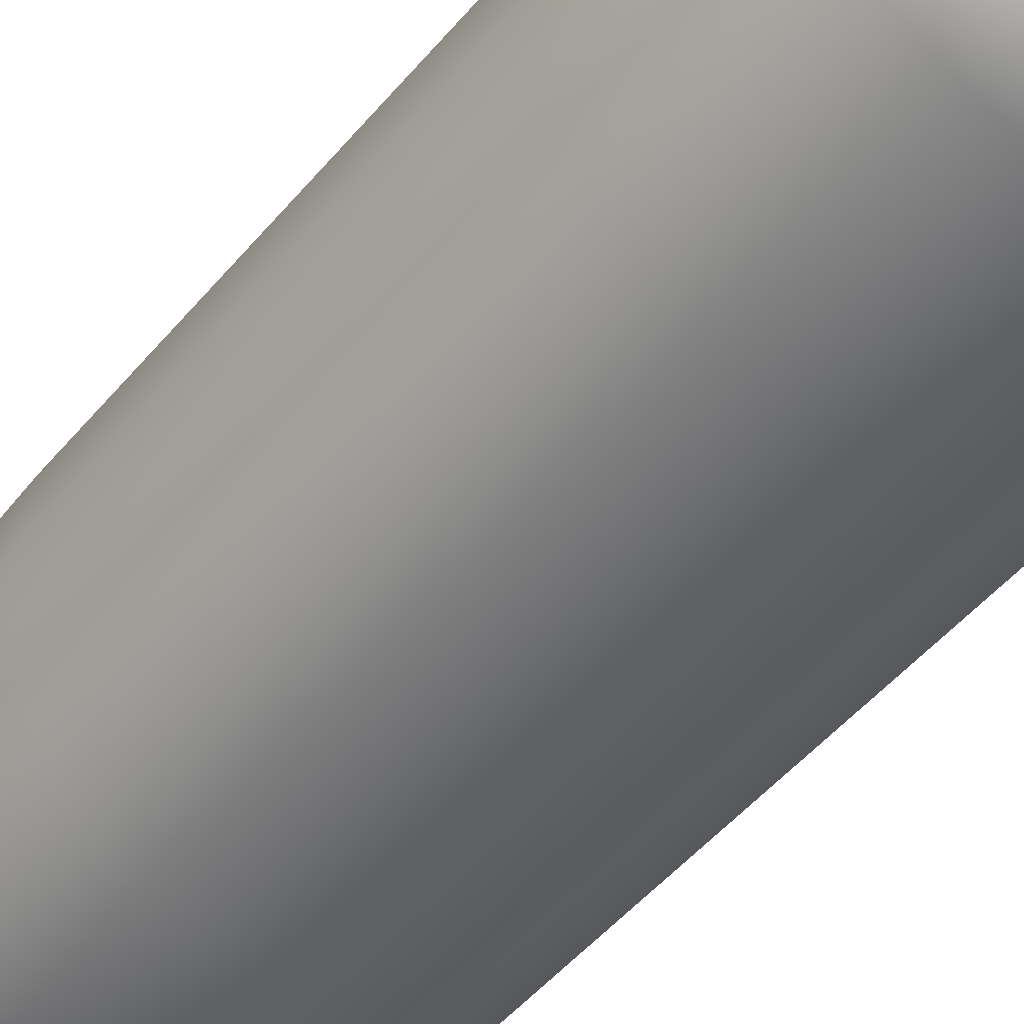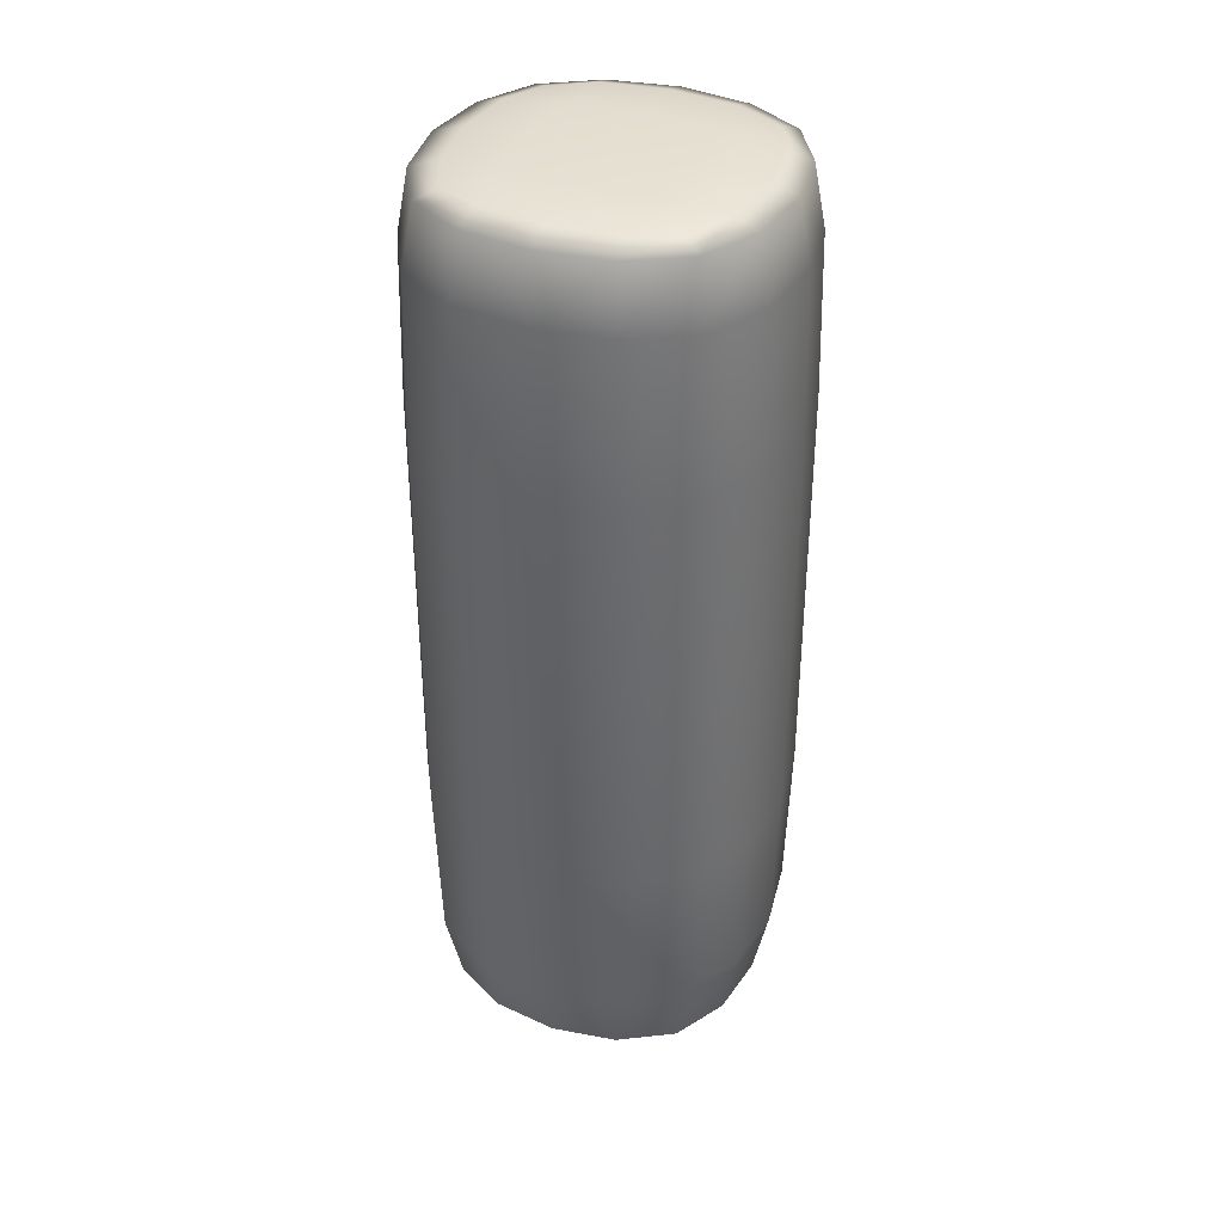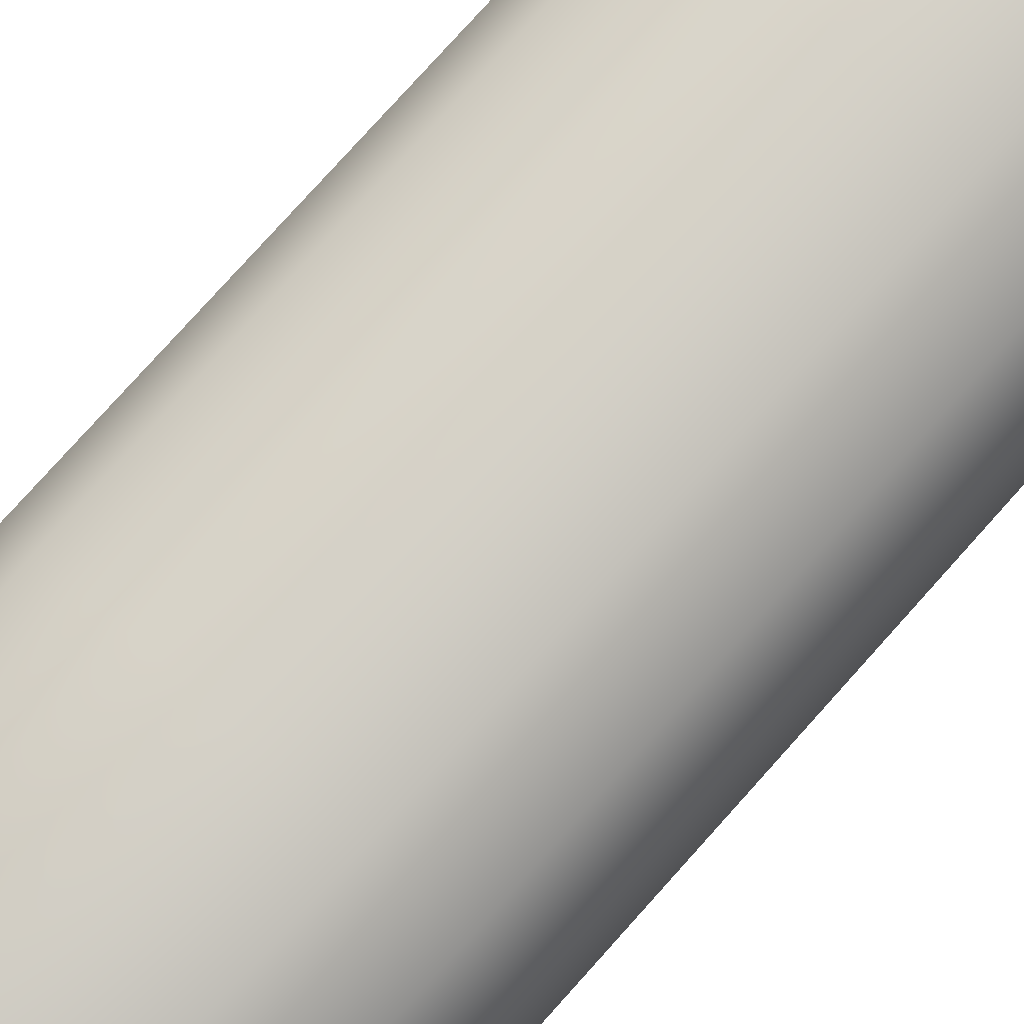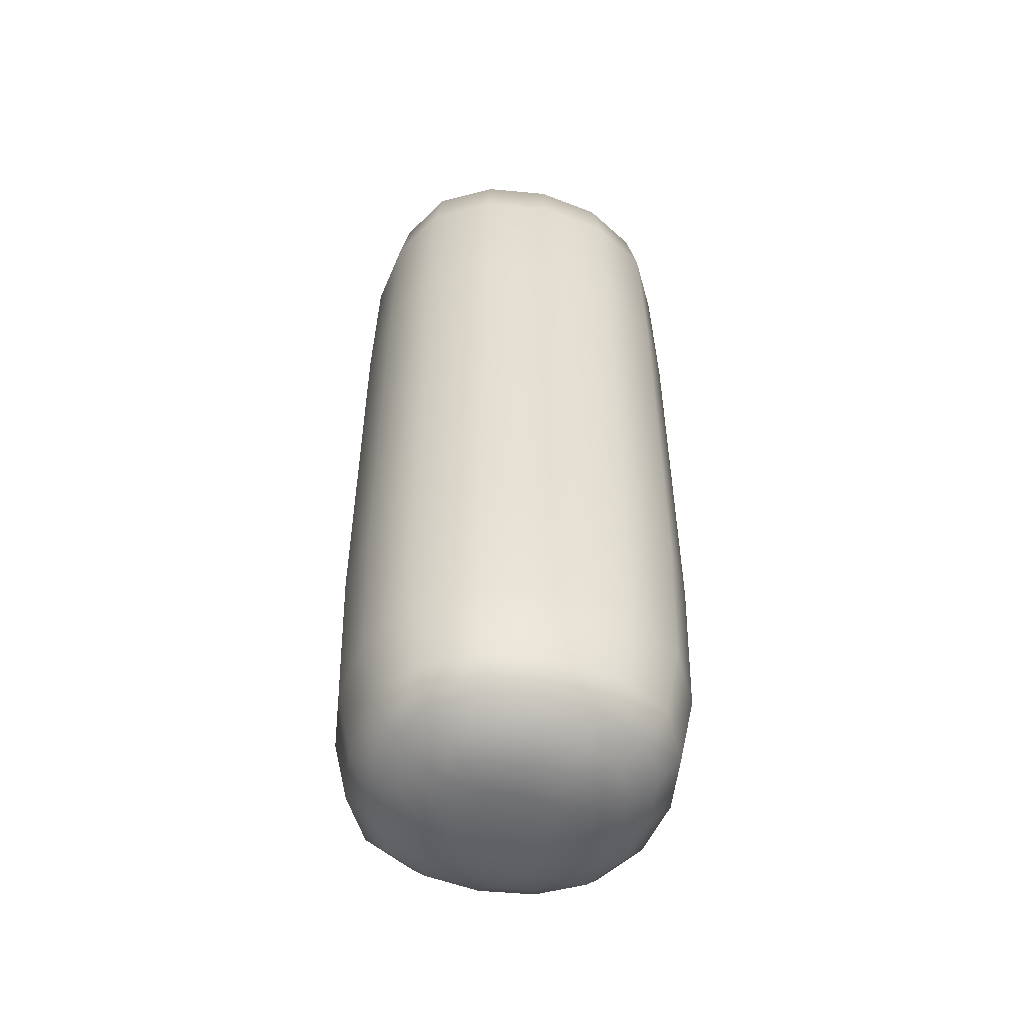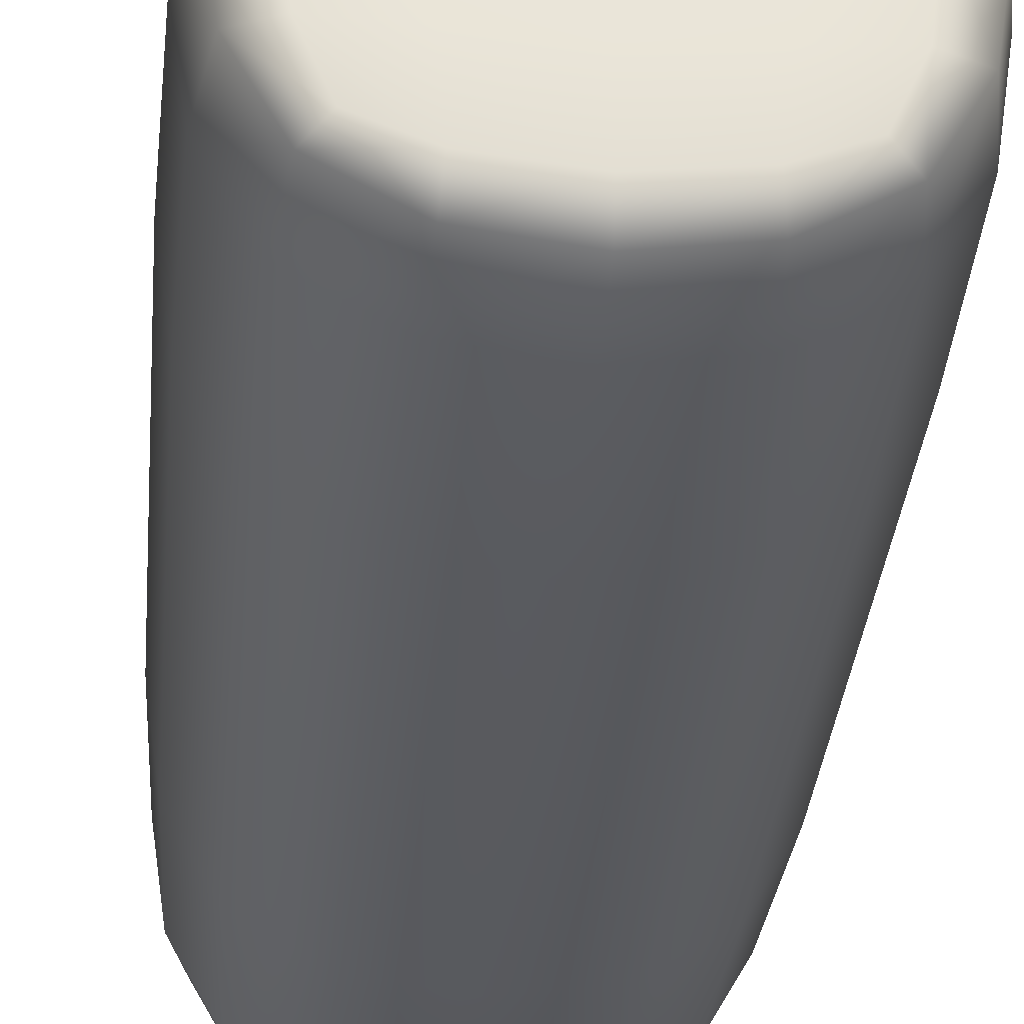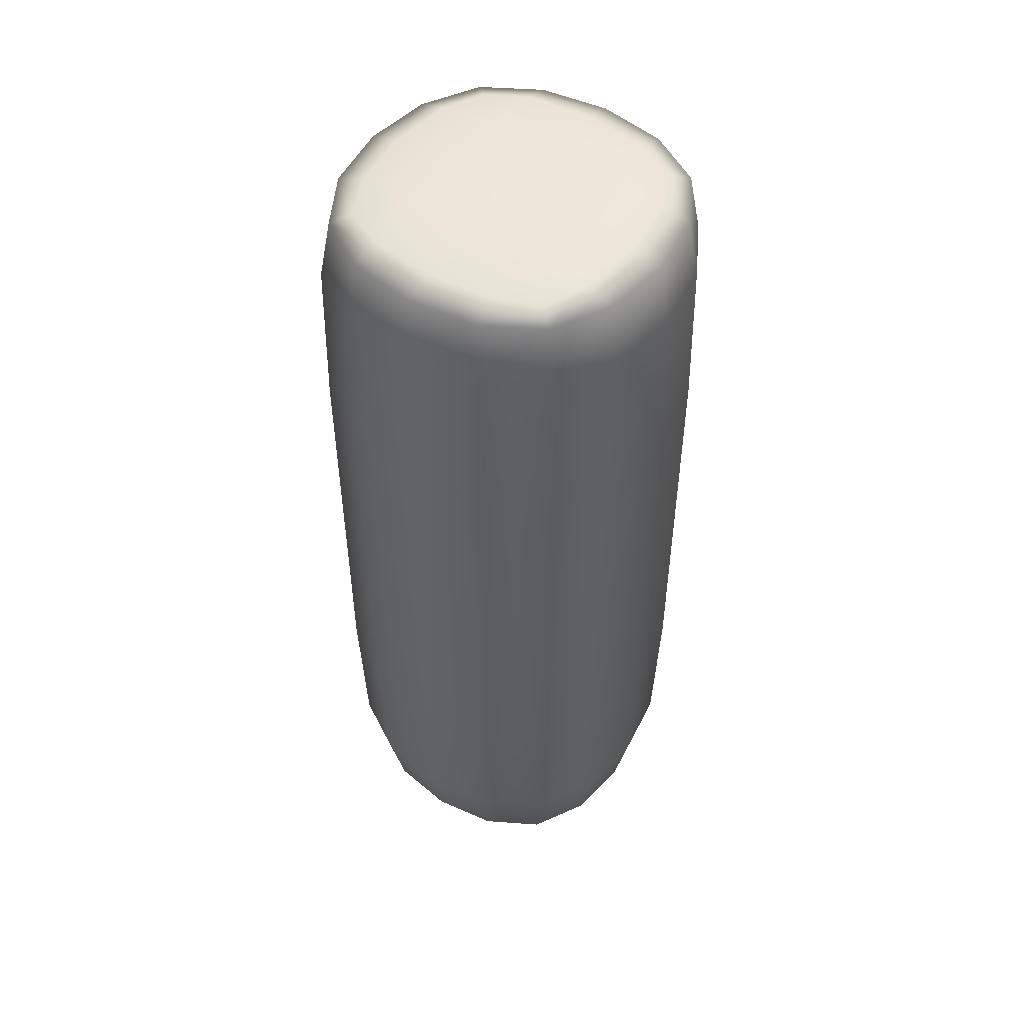
<metadata>
{"format":"obj","ext":"obj","renderer":"f3d","projection":"perspective","resolution":1024,"background":"white","views":[{"elev":-49.8,"azim":141.8,"up":"+Z"},{"elev":37.2,"azim":-67.9,"up":"+Y"},{"elev":79.4,"azim":42.0,"up":"+Z"},{"elev":-52.5,"azim":-104.2,"up":"+Y"},{"elev":-31.2,"azim":175.2,"up":"+Z"},{"elev":50.7,"azim":124.3,"up":"+Y"}]}
</metadata>
<code>
g default
v -1.581 1.31 1.581
v 1.581 1.31 1.581
v -1.593 10.35 1.593
v 1.593 10.35 1.593
v -1.593 10.35 -1.593
v 1.593 10.35 -1.593
v -1.581 1.31 -1.581
v 1.581 1.31 -1.581
v -0 1.298 2.11
v 0 1.298 -2.11
v 0 10.36 -2.127
v 0 10.36 2.127
v -1.628 5.853 1.628
v 0 5.853 2.173
v 1.628 5.853 1.628
v 1.628 5.853 -1.628
v 0 5.853 -2.173
v -1.628 5.853 -1.628
v -2.127 10.36 0
v 2.127 10.36 -0
v 2.173 5.853 -0
v 2.11 1.298 -0
v -2.11 1.298 -0
v -2.173 5.853 -0
v 1.641 0.1063 -0
v 0 0.1063 -1.641
v 1.23 0.1166 -1.23
v -1.23 0.1166 -1.23
v -1.641 0.1063 -0
v 0 0.1063 1.641
v 1.23 0.1166 1.23
v -1.23 0.1166 1.23
v 0.9137 -0.2497 -0
v 0 -0.2967 -0
v 0 -0.2497 -0.9137
v 0.766 -0.2092 -0.766
v -0.766 -0.2092 -0.766
v -0.9137 -0.2497 0
v 0 -0.2497 0.9137
v 0.766 -0.2092 0.766
v -0.766 -0.2092 0.766
v 0 11.24 -1.625
v 0 11.28 0
v 1.625 11.24 0
v 1.298 11.2 -1.298
v -1.625 11.24 0
v -1.298 11.2 -1.298
v -1.298 11.2 1.298
v 0 11.24 1.625
v 1.298 11.2 1.298
v -0.7874 11.23 1.528
v 0 11.28 0.902
v -1.528 11.23 0.7874
v 0.7874 11.23 1.528
v 1.528 11.23 0.7874
v 2.044 5.853 0.8934
v 2.001 10.36 0.8745
v 1.985 1.304 0.8675
v -0 -0.2959 0.47
v 0.8596 -0.2468 0.4379
v 0.4379 -0.2468 0.8596
v -0.4379 -0.2468 0.8596
v -0.8596 -0.2468 0.4379
v -1.985 1.304 0.8675
v -2.044 5.853 0.8934
v -2.001 10.36 0.8745
v 1.439 0.4177 -1.439
v 0.6748 0.1114 -1.544
v 0 0.4055 -1.921
v 1.921 0.4055 -0
v 1.544 0.1114 -0.6748
v -0.6748 0.1114 -1.544
v -1.439 0.4177 -1.439
v -1.544 0.1114 -0.6748
v -1.921 0.4055 -0
v 1.439 0.4177 1.439
v 1.544 0.1114 0.6748
v 0 0.4055 1.921
v 0.6748 0.1114 1.544
v -1.439 0.4177 1.439
v -0.6748 0.1114 1.544
v -1.544 0.1114 0.6748
v 0.9775 -0.1056 -0.9775
v -0 -0.1139 -1.305
v 1.305 -0.1139 0
v -0.9775 -0.1056 -0.9775
v -1.305 -0.1139 0
v 0.9775 -0.1056 0.9775
v -0 -0.1139 1.305
v -0.9775 -0.1056 0.9775
v 1.49 11.11 -1.49
v 1.988 11.12 -0
v 0 11.12 -1.988
v -1.49 11.11 -1.49
v -1.988 11.12 -0
v 0 11.12 1.988
v -1.49 11.11 1.49
v 1.49 11.11 1.49
v 0 8.408 2.173
v 0.8934 5.853 2.044
v 1.628 8.401 1.628
v 0.8745 10.36 2.001
v 0 11.28 -0.902
v 0.902 11.28 0
v 1.528 11.23 -0.7874
v 0.7874 11.23 -1.528
v 0.8934 5.853 -2.044
v 0 8.408 -2.173
v 0.8745 10.36 -2.001
v 1.628 8.401 -1.628
v 0.47 -0.2959 0
v -0 -0.2959 -0.47
v 0.4379 -0.2468 -0.8596
v 0.8596 -0.2468 -0.4379
v 2.173 8.408 0
v 2.044 5.853 -0.8934
v 2.001 10.36 -0.8745
v -2.044 5.853 -0.8934
v -2.173 8.408 0
v -2.001 10.36 -0.8745
v -1.628 8.401 -1.628
v -0.4379 -0.2468 -0.8596
v -0.47 -0.2959 0
v -0.8596 -0.2468 -0.4379
v -0.8745 10.36 -2.001
v -0.8934 5.853 -2.044
v -0.902 11.28 0
v -0.7874 11.23 -1.528
v -1.528 11.23 -0.7874
v -0.8934 5.853 2.044
v -0.8745 10.36 2.001
v -1.628 8.401 1.628
v -0.8675 1.304 1.985
v 0 3.299 2.173
v -1.628 3.306 1.628
v 0.8675 1.304 1.985
v 1.628 3.306 1.628
v 2.173 3.299 0
v 1.985 1.304 -0.8675
v 1.628 3.306 -1.628
v -0 3.299 -2.173
v 0.8675 1.304 -1.985
v -0.8675 1.304 -1.985
v -1.628 3.306 -1.628
v -1.985 1.304 -0.8675
v -2.173 3.299 0
v 0.8934 8.404 2.044
v 0.8486 11.28 -0.8486
v 0.8934 8.404 -2.044
v 0.4422 -0.2944 -0.4422
v 2.044 8.404 -0.8934
v -2.044 8.404 -0.8934
v -0.4422 -0.2944 -0.4422
v -0.8934 8.404 -2.044
v -0.8486 11.28 -0.8486
v -0.8934 8.404 2.044
v -0.8934 3.302 2.044
v 0.8934 3.302 2.044
v 2.044 3.302 -0.8934
v 0.8934 3.302 -2.044
v -0.8934 3.302 -2.044
v -2.044 3.302 -0.8934
v -0.8486 11.28 0.8486
v 0.8486 11.28 0.8486
v 2.044 8.404 0.8934
v 2.044 3.302 0.8934
v 0.4422 -0.2944 0.4422
v -0.4422 -0.2944 0.4422
v -2.044 3.302 0.8934
v -2.044 8.404 0.8934
v 0.7899 0.4116 -1.807
v 1.807 0.4116 -0.7899
v -0.7899 0.4116 -1.807
v -1.807 0.4116 -0.7899
v 1.807 0.4116 0.7899
v 0.7899 0.4116 1.807
v -0.7899 0.4116 1.807
v -1.807 0.4116 0.7899
v 0.5365 -0.1098 -1.227
v 1.227 -0.1098 -0.5365
v -0.5365 -0.1098 -1.227
v -1.227 -0.1098 -0.5365
v 1.227 -0.1098 0.5365
v 0.5365 -0.1098 1.227
v -0.5365 -0.1098 1.227
v -1.227 -0.1098 0.5365
v 1.871 11.11 -0.8176
v 0.8176 11.11 -1.871
v -0.8176 11.11 -1.871
v -1.871 11.11 -0.8176
v -0.8176 11.11 1.871
v -1.871 11.11 0.8176
v 0.8176 11.11 1.871
v 1.871 11.11 0.8176
g pCube1
f 12 99 147 102
f 99 14 100 147
f 147 100 15 101
f 102 147 101 4
f 42 103 148 106
f 103 43 104 148
f 148 104 44 105
f 106 148 105 45
f 16 107 149 110
f 107 17 108 149
f 149 108 11 109
f 110 149 109 6
f 33 111 150 114
f 111 34 112 150
f 150 112 35 113
f 114 150 113 36
f 20 115 151 117
f 115 21 116 151
f 151 116 16 110
f 117 151 110 6
f 18 118 152 121
f 118 24 119 152
f 152 119 19 120
f 121 152 120 5
f 37 122 153 124
f 122 35 112 153
f 153 112 34 123
f 124 153 123 38
f 5 125 154 121
f 125 11 108 154
f 154 108 17 126
f 121 154 126 18
f 46 127 155 129
f 127 43 103 155
f 155 103 42 128
f 129 155 128 47
f 13 130 156 132
f 130 14 99 156
f 156 99 12 131
f 132 156 131 3
f 1 133 157 135
f 133 9 134 157
f 157 134 14 130
f 135 157 130 13
f 15 100 158 137
f 100 14 134 158
f 158 134 9 136
f 137 158 136 2
f 21 138 159 116
f 138 22 139 159
f 159 139 8 140
f 116 159 140 16
f 10 141 160 142
f 141 17 107 160
f 160 107 16 140
f 142 160 140 8
f 18 126 161 144
f 126 17 141 161
f 161 141 10 143
f 144 161 143 7
f 7 145 162 144
f 145 23 146 162
f 162 146 24 118
f 144 162 118 18
f 48 51 163 53
f 51 49 52 163
f 163 52 43 127
f 53 163 127 46
f 44 104 164 55
f 104 43 52 164
f 164 52 49 54
f 55 164 54 50
f 15 56 165 101
f 56 21 115 165
f 165 115 20 57
f 101 165 57 4
f 2 58 166 137
f 58 22 138 166
f 166 138 21 56
f 137 166 56 15
f 39 59 167 61
f 59 34 111 167
f 167 111 33 60
f 61 167 60 40
f 38 123 168 63
f 123 34 59 168
f 168 59 39 62
f 63 168 62 41
f 24 146 169 65
f 146 23 64 169
f 169 64 1 135
f 65 169 135 13
f 19 119 170 66
f 119 24 65 170
f 170 65 13 132
f 66 170 132 3
f 10 142 171 69
f 142 8 67 171
f 171 67 27 68
f 69 171 68 26
f 8 139 172 67
f 139 22 70 172
f 172 70 25 71
f 67 172 71 27
f 7 143 173 73
f 143 10 69 173
f 173 69 26 72
f 73 173 72 28
f 23 145 174 75
f 145 7 73 174
f 174 73 28 74
f 75 174 74 29
f 22 58 175 70
f 58 2 76 175
f 175 76 31 77
f 70 175 77 25
f 2 136 176 76
f 136 9 78 176
f 176 78 30 79
f 76 176 79 31
f 9 133 177 78
f 133 1 80 177
f 177 80 32 81
f 78 177 81 30
f 1 64 178 80
f 64 23 75 178
f 178 75 29 82
f 80 178 82 32
f 26 68 179 84
f 68 27 83 179
f 179 83 36 113
f 84 179 113 35
f 27 71 180 83
f 71 25 85 180
f 180 85 33 114
f 83 180 114 36
f 28 72 181 86
f 72 26 84 181
f 181 84 35 122
f 86 181 122 37
f 29 74 182 87
f 74 28 86 182
f 182 86 37 124
f 87 182 124 38
f 25 77 183 85
f 77 31 88 183
f 183 88 40 60
f 85 183 60 33
f 31 79 184 88
f 79 30 89 184
f 184 89 39 61
f 88 184 61 40
f 30 81 185 89
f 81 32 90 185
f 185 90 41 62
f 89 185 62 39
f 32 82 186 90
f 82 29 87 186
f 186 87 38 63
f 90 186 63 41
f 20 117 187 92
f 117 6 91 187
f 187 91 45 105
f 92 187 105 44
f 6 109 188 91
f 109 11 93 188
f 188 93 42 106
f 91 188 106 45
f 11 125 189 93
f 125 5 94 189
f 189 94 47 128
f 93 189 128 42
f 5 120 190 94
f 120 19 95 190
f 190 95 46 129
f 94 190 129 47
f 3 131 191 97
f 131 12 96 191
f 191 96 49 51
f 97 191 51 48
f 19 66 192 95
f 66 3 97 192
f 192 97 48 53
f 95 192 53 46
f 12 102 193 96
f 102 4 98 193
f 193 98 50 54
f 96 193 54 49
f 4 57 194 98
f 57 20 92 194
f 194 92 44 55
f 98 194 55 50

</code>
